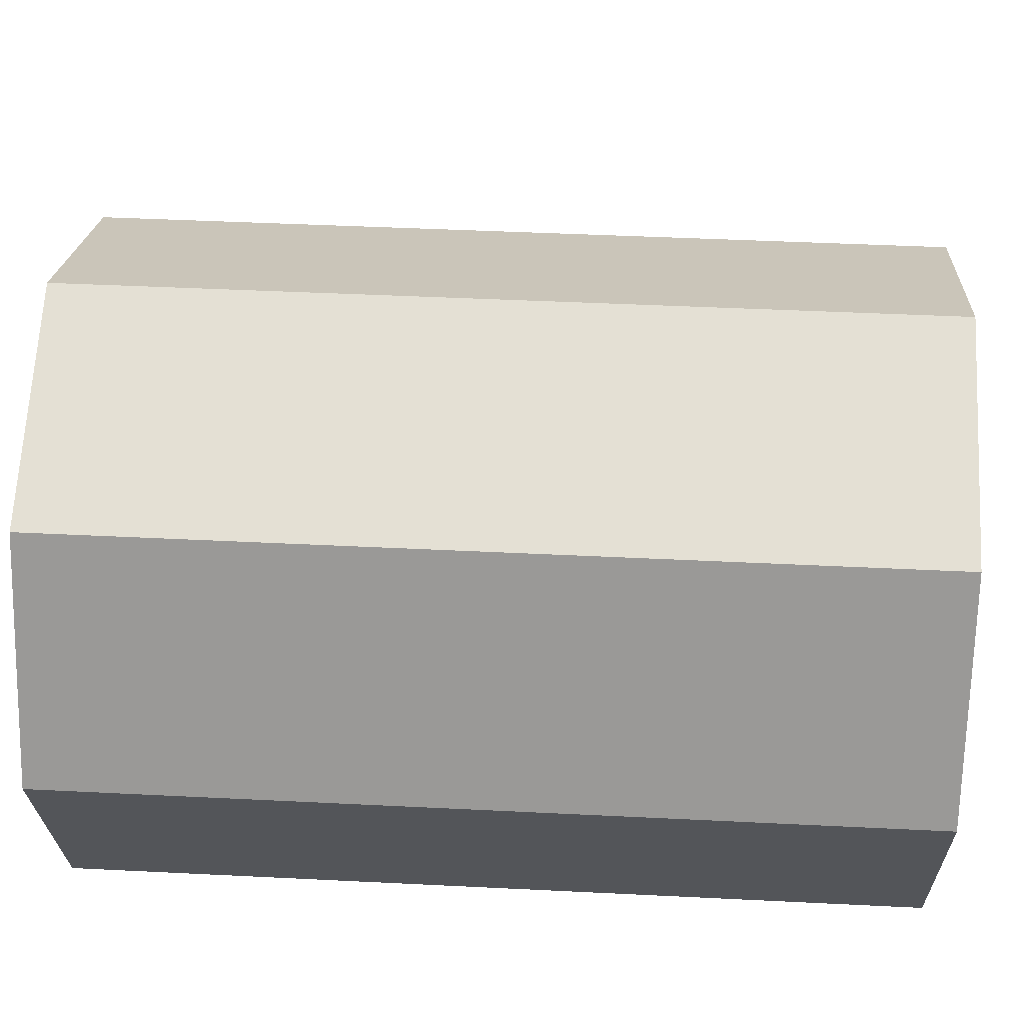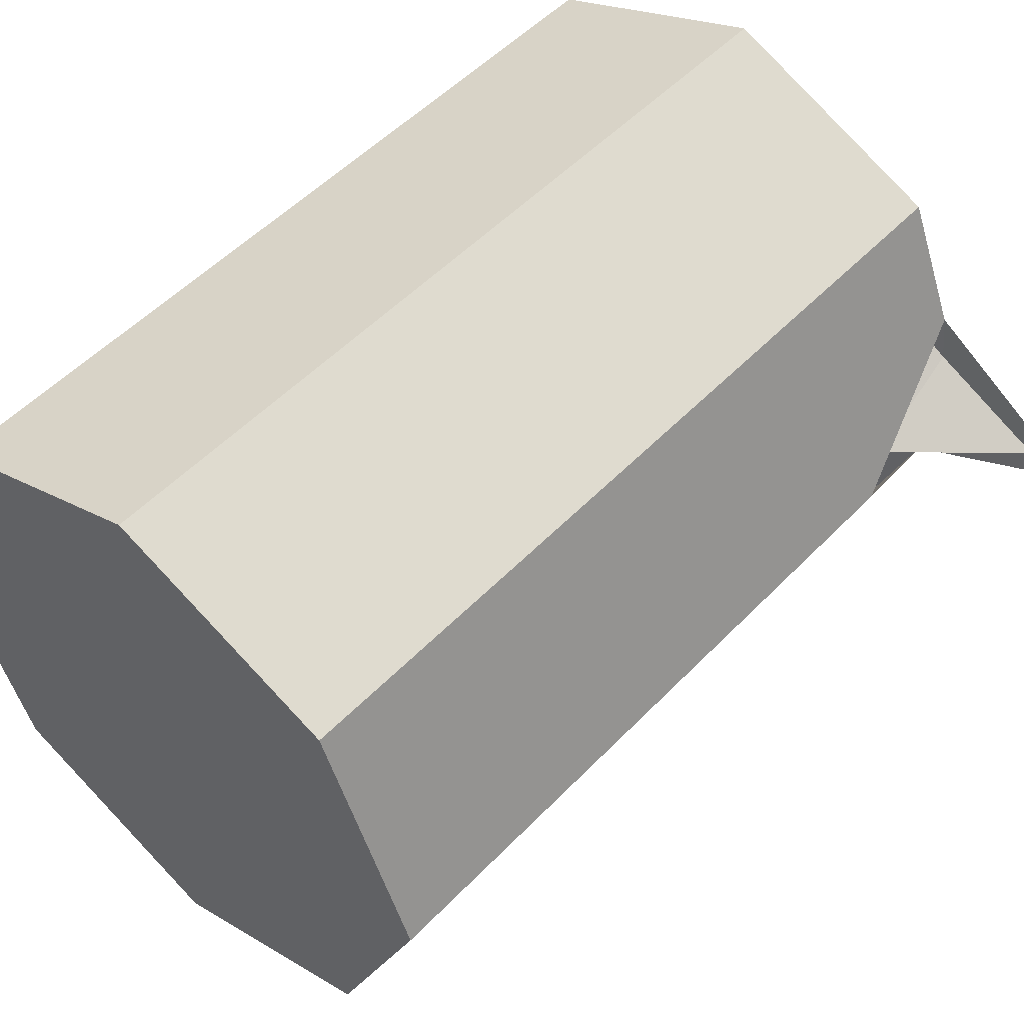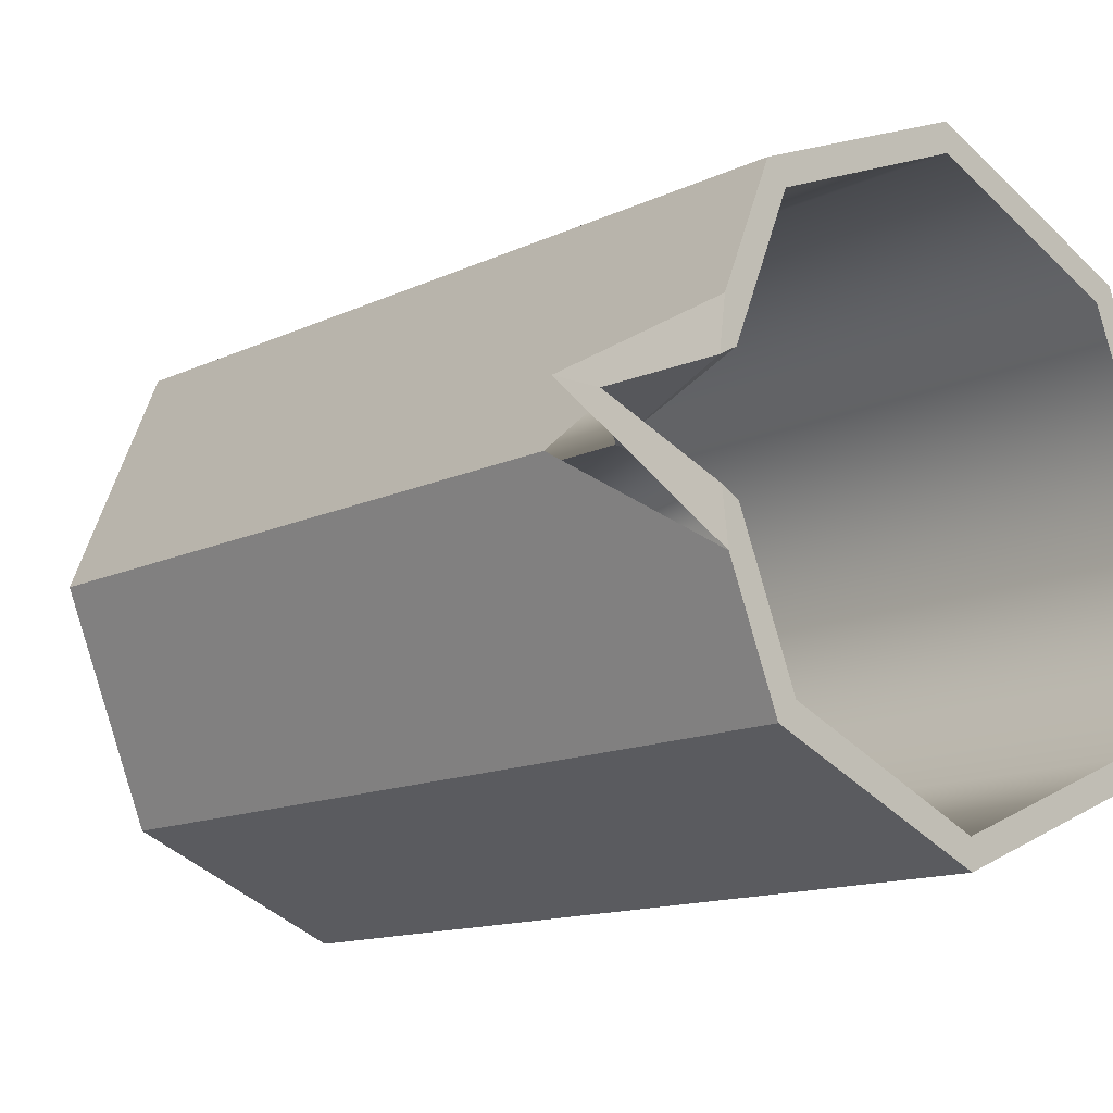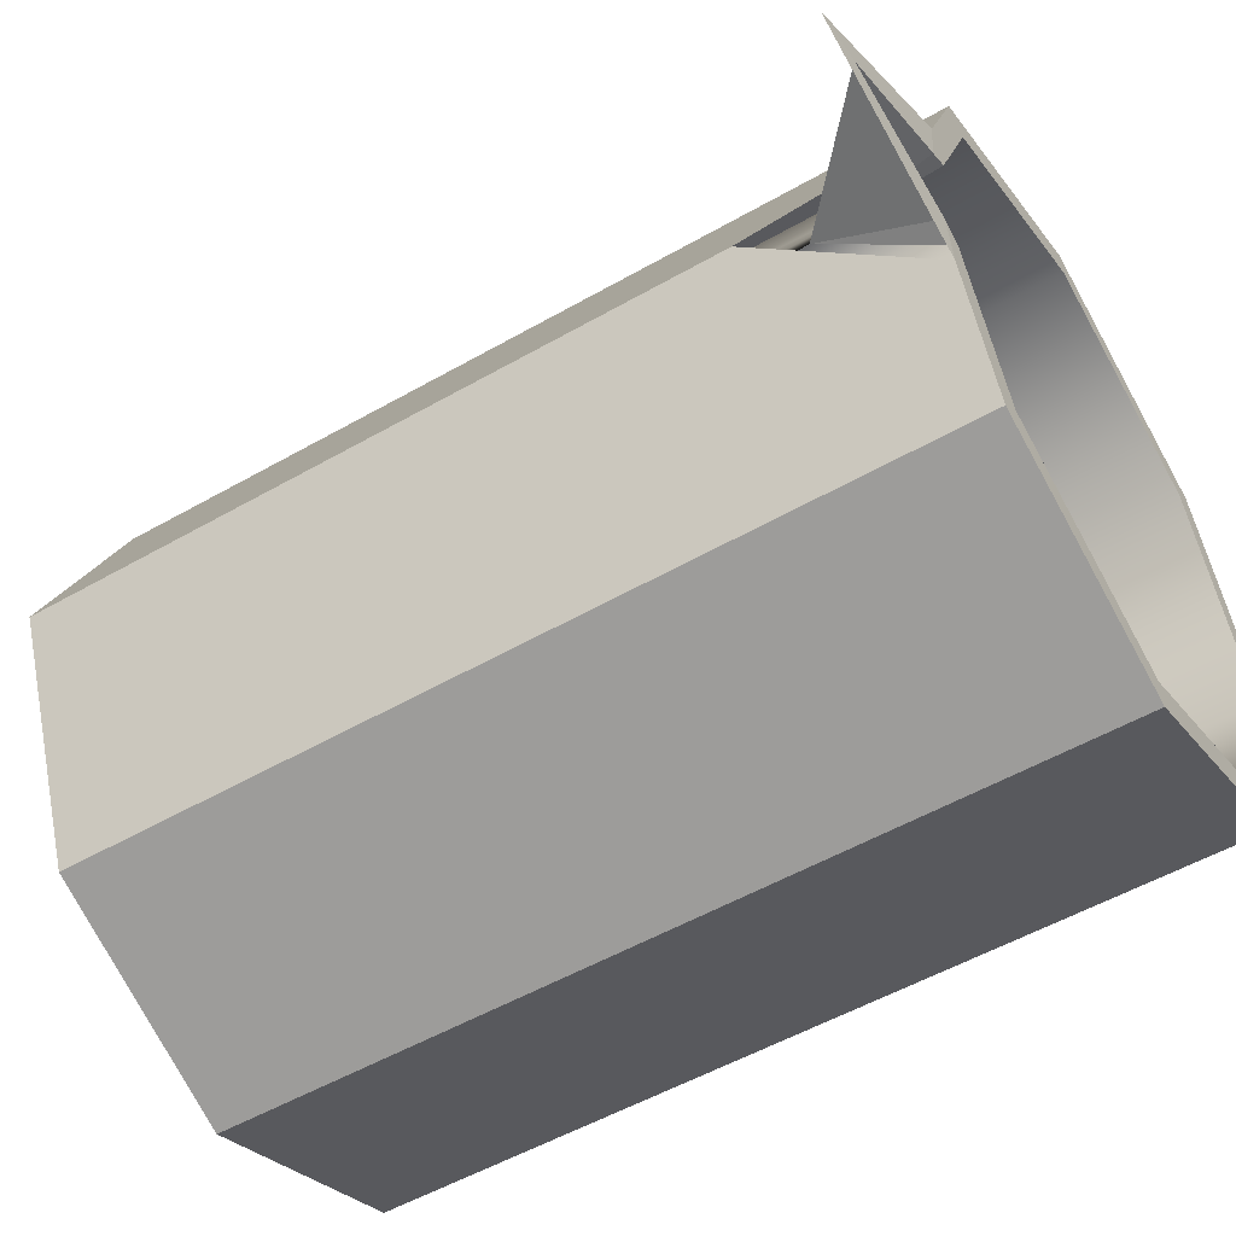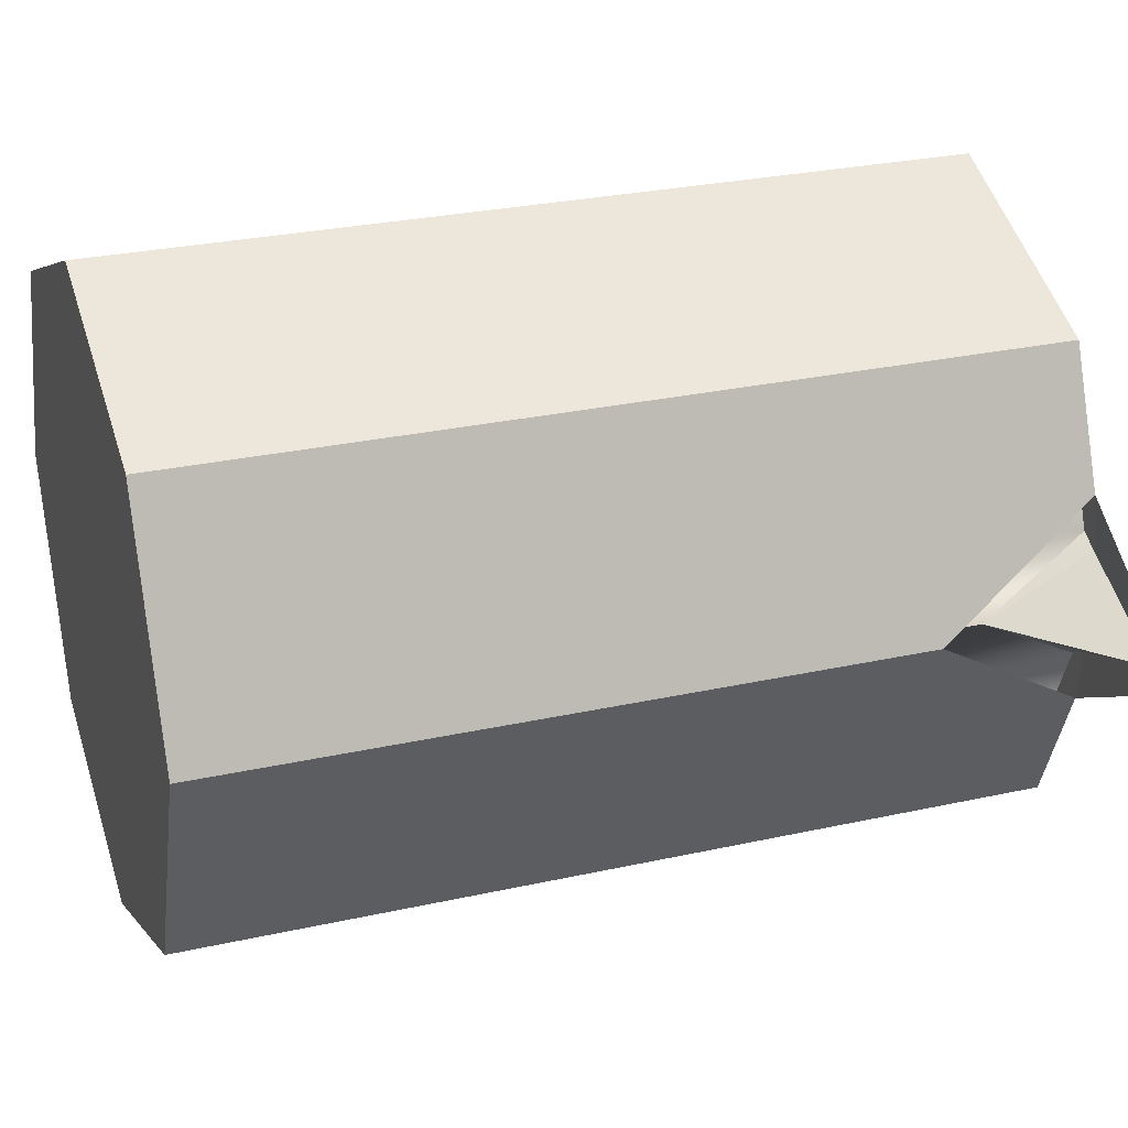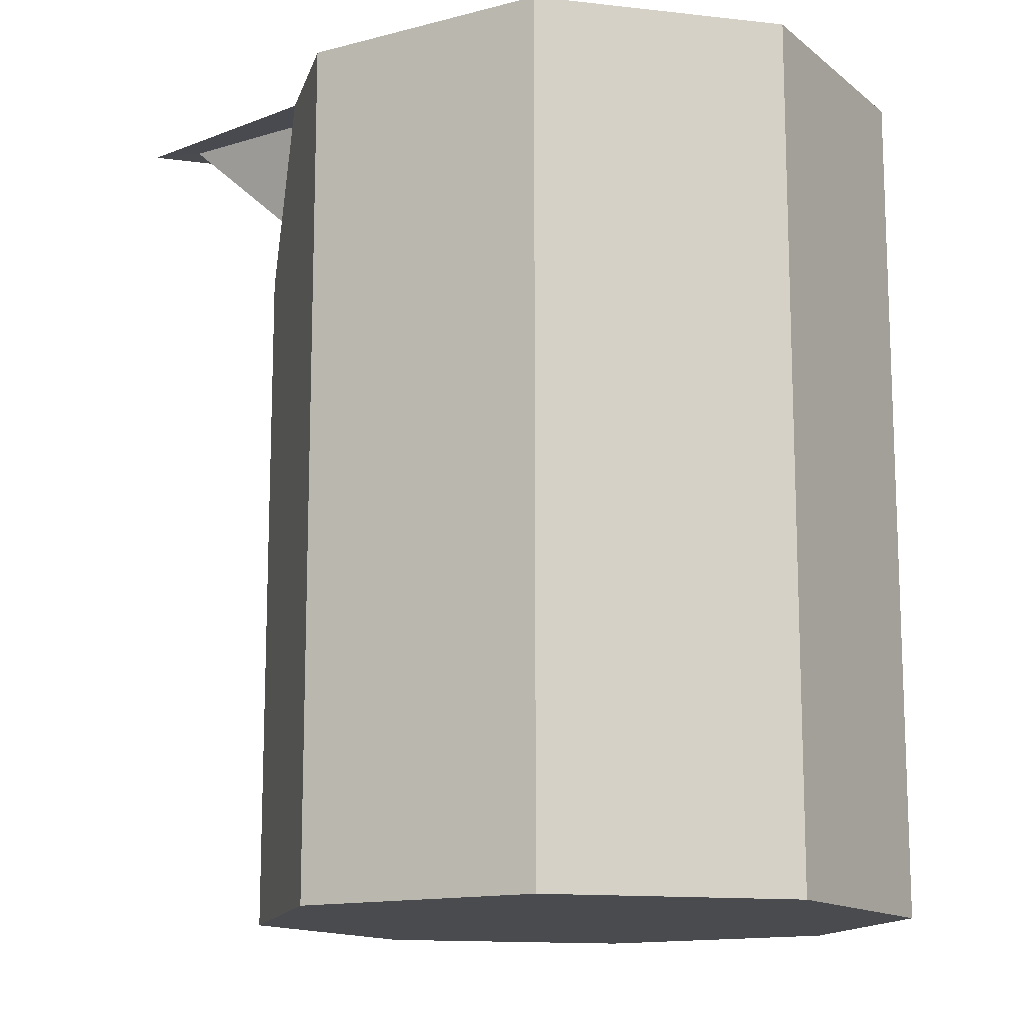
<metadata>
{"format":"obj","ext":"obj","renderer":"f3d","projection":"perspective","resolution":1024,"background":"white","views":[{"elev":43.0,"azim":-86.6,"up":"+Z"},{"elev":52.2,"azim":42.1,"up":"+Z"},{"elev":-13.4,"azim":136.8,"up":"+Z"},{"elev":-53.5,"azim":121.4,"up":"+Z"},{"elev":27.5,"azim":71.1,"up":"+Z"},{"elev":-13.7,"azim":-171.8,"up":"+Y"}]}
</metadata>
<code>
g Mesh1 Model
v 0.048 -0.06 6.768e-17
v 1.128e-17 -0.06 2.256e-17
v 0.03394 -0.06 -0.03394
f 1 2 3
f 3 2 1
v -2.143e-16 -0.06 -0.048
f 3 2 4
f 4 2 3
v -0.03394 -0.06 -0.03394
f 2 5 4
v -0.048 -0.06 6.768e-17
f 2 6 5
f 5 6 2
v -0.03394 0.064 -0.03394
f 6 7 5
v -0.048 0.064 6.768e-17
f 7 6 8
f 8 6 7
v -0.03394 -0.06 0.03394
f 9 8 6
v -0.03394 0.064 0.03394
f 8 9 10
f 10 9 8
v -2.143e-16 0.064 0.048
f 9 11 10
v -2.143e-16 -0.06 0.048
f 11 9 12
f 12 9 11
f 2 12 9
f 9 12 2
v 0.03394 -0.06 0.03394
f 13 12 2
v 0.03394 0.064 0.03394
f 14 12 13
f 12 14 11
f 13 12 14
f 2 12 13
f 1 13 2
f 1 14 13
v 0.04169 0.064 0.01523
f 14 1 15
f 13 14 1
f 15 1 14
v 0.048 0.04029 6.768e-17
f 15 1 16
f 16 1 15
f 3 16 1
v 0.04169 0.064 -0.01523
f 16 3 17
f 1 16 3
f 17 3 16
v 0.03394 0.064 -0.03394
f 17 3 18
f 18 3 17
v -2.143e-16 0.064 -0.048
f 3 19 18
f 19 3 4
f 4 3 19
f 18 19 3
v 0.03088 0.064 -0.03088
f 19 20 18
v -2.143e-16 0.064 -0.04367
f 19 21 20
v -0.03088 0.064 -0.03088
f 19 22 21
f 7 22 19
v -0.04367 0.064 6.768e-17
f 7 23 22
f 23 7 8
f 8 7 23
f 22 23 7
v -0.03088 -0.05 -0.03088
f 23 24 22
v -0.04367 -0.05 6.768e-17
f 24 23 25
f 25 23 24
v -0.03088 0.064 0.03088
f 26 25 23
v -0.03088 -0.05 0.03088
f 25 26 27
f 27 26 25
v -2.143e-16 -0.05 0.04367
f 26 28 27
v -2.143e-16 0.064 0.04367
f 28 26 29
f 27 28 26
v -2.143e-16 -0.05 -0.04367
f 27 30 28
f 27 24 30
f 24 27 25
f 25 27 24
f 30 24 27
f 21 24 30
f 24 21 22
f 30 24 21
f 22 21 24
f 21 22 19
f 19 22 7
f 4 7 19
f 7 4 5
f 5 4 7
f 4 5 2
f 19 7 4
f 5 7 6
f 20 21 19
f 30 20 21
v 0.03088 -0.05 -0.03088
f 20 30 31
f 31 30 20
f 28 30 31
f 28 30 27
f 31 30 28
v 0.03088 -0.05 0.03088
f 28 31 32
f 32 31 28
v 0.04367 -0.05 6.768e-17
f 32 31 33
f 33 31 32
v 0.04367 0.048 6.768e-17
f 31 34 33
v 0.03987 0.064 -0.009177
f 34 31 35
f 33 34 31
v 0.03987 0.064 0.009177
f 33 36 34
f 32 36 33
v 0.03088 0.064 0.03088
f 36 32 37
f 37 32 36
f 32 29 37
f 29 32 28
f 28 32 29
f 37 29 32
f 29 14 37
f 29 11 14
f 26 11 29
f 26 10 11
f 23 10 26
f 10 23 8
f 8 23 10
f 26 10 23
f 11 10 26
f 10 11 9
f 29 11 26
f 14 11 29
f 11 14 12
f 37 14 29
f 37 14 36
f 36 14 37
f 36 14 15
f 15 14 36
v 0.04268 0.064 0.007616
f 36 15 38
f 38 15 36
v 0.068 0.063 1.128e-16
f 39 38 15
v 0.06101 0.06329 1.128e-16
f 38 39 40
f 15 38 39
f 40 39 38
v 0.04268 0.064 -0.007616
f 41 39 40
f 39 41 17
f 17 41 39
f 17 35 41
f 18 35 17
f 18 20 35
f 18 20 19
f 35 20 18
f 35 31 20
f 35 31 34
f 20 31 35
f 35 34 41
f 41 34 35
f 41 34 40
f 40 34 41
f 38 40 34
f 34 40 38
f 38 34 36
f 36 34 38
f 34 36 33
f 33 36 32
f 40 39 41
f 41 35 17
f 17 35 18
f 29 26 28
f 23 25 26
f 21 20 30
f 22 24 23
f 2 13 1
f 2 9 6
f 6 9 2
f 6 8 9
g Mesh2 Model
l 1 3
l 13 1
l 12 13
l 9 12
l 6 9
l 5 6
l 4 5
l 3 4
l 3 18
l 2 3
l 13 2
l 13 14
l 14 15
l 11 14
l 10 11
l 8 10
l 7 8
l 19 7
l 18 19
l 17 18
l 16 17
l 1 16
l 1 2
l 9 2
l 9 10
l 2 5
l 4 2
l 4 19
l 2 12
l 2 6
l 6 8
l 12 11
l 5 7
v 0.05192 0.04861 1.128e-16
l 16 42
l 16 15
l 39 15
l 42 39
l 17 39
l 41 17
l 34 41
l 34 38
l 34 35
l 36 34
l 37 36
l 29 37
l 26 29
l 23 26
l 22 23
l 21 22
l 20 21
l 35 20
l 41 35
l 41 40
l 39 40
l 40 38
l 34 40
l 38 15
l 38 36
g Mesh3 Model
l 30 24
l 31 30
l 33 31
l 32 33
l 28 32
l 27 28
l 25 27
l 24 25

</code>
